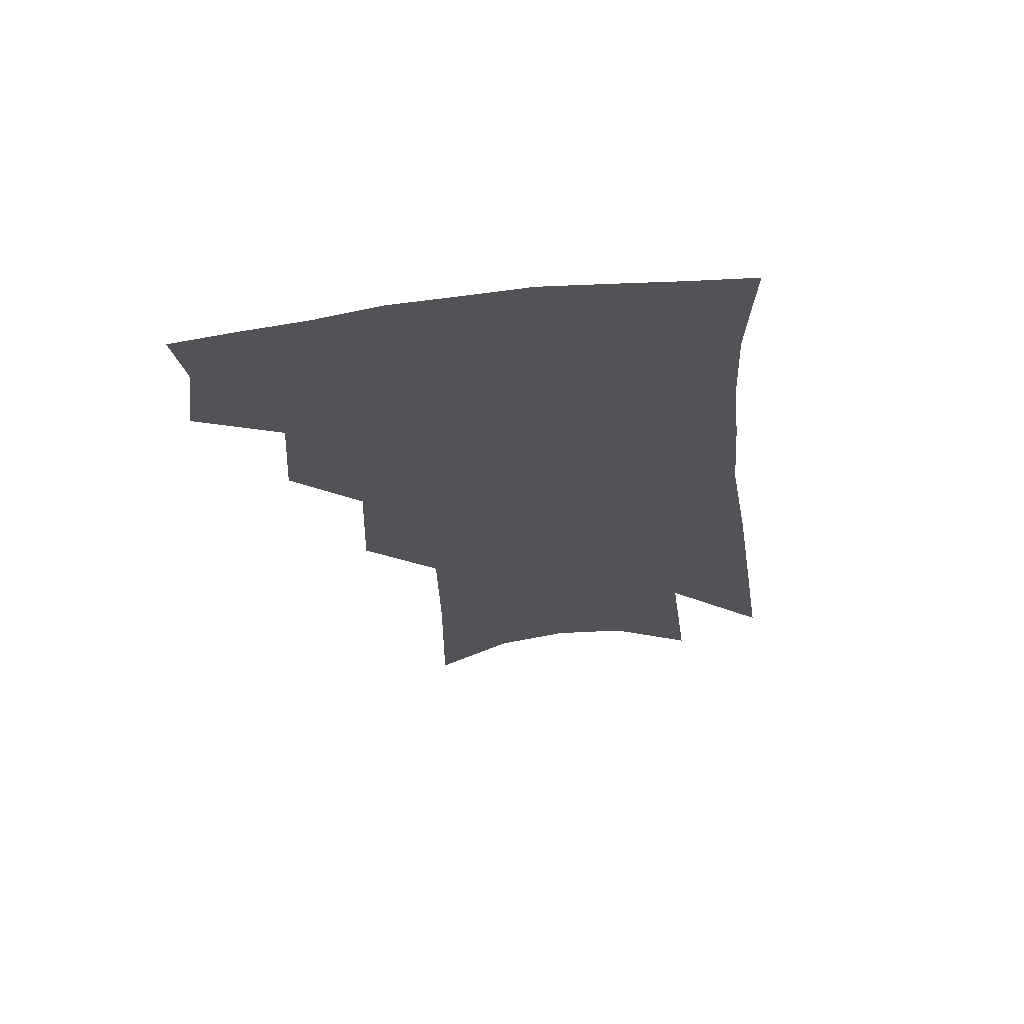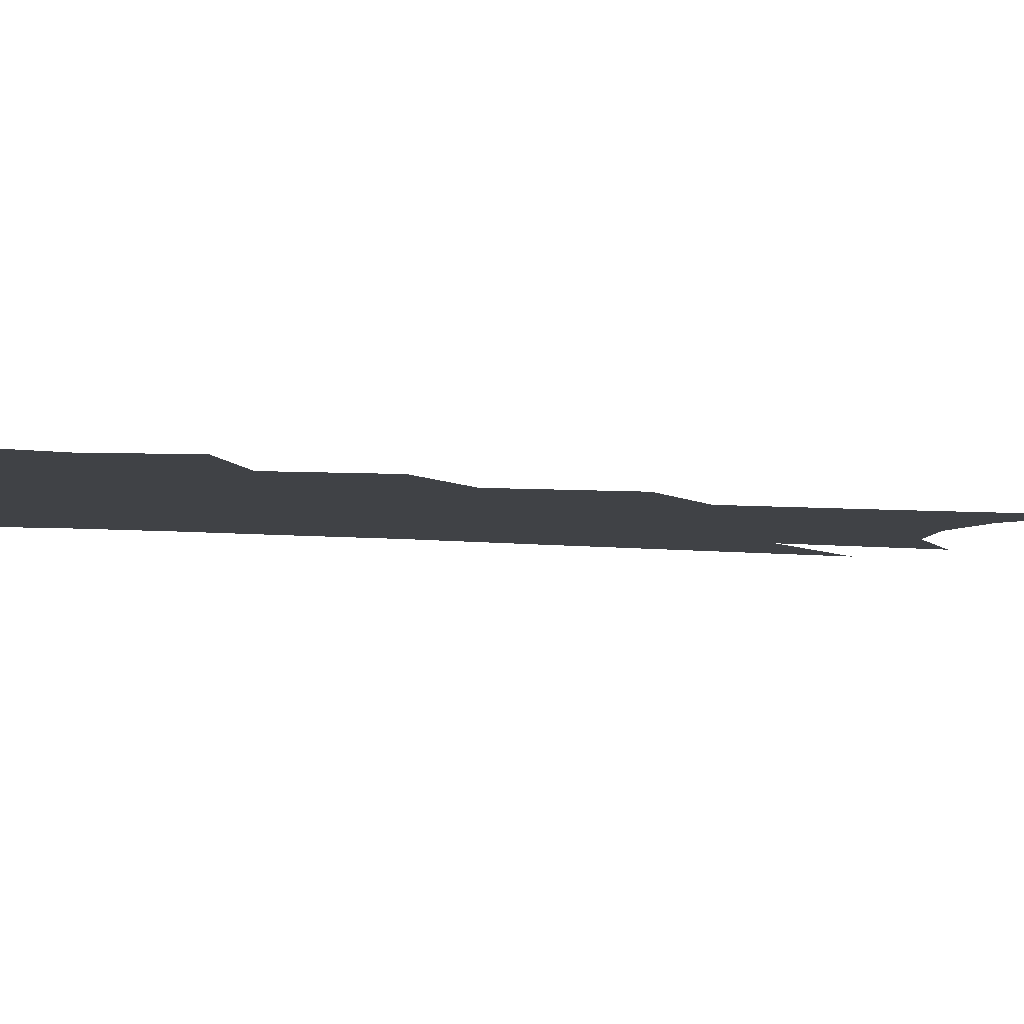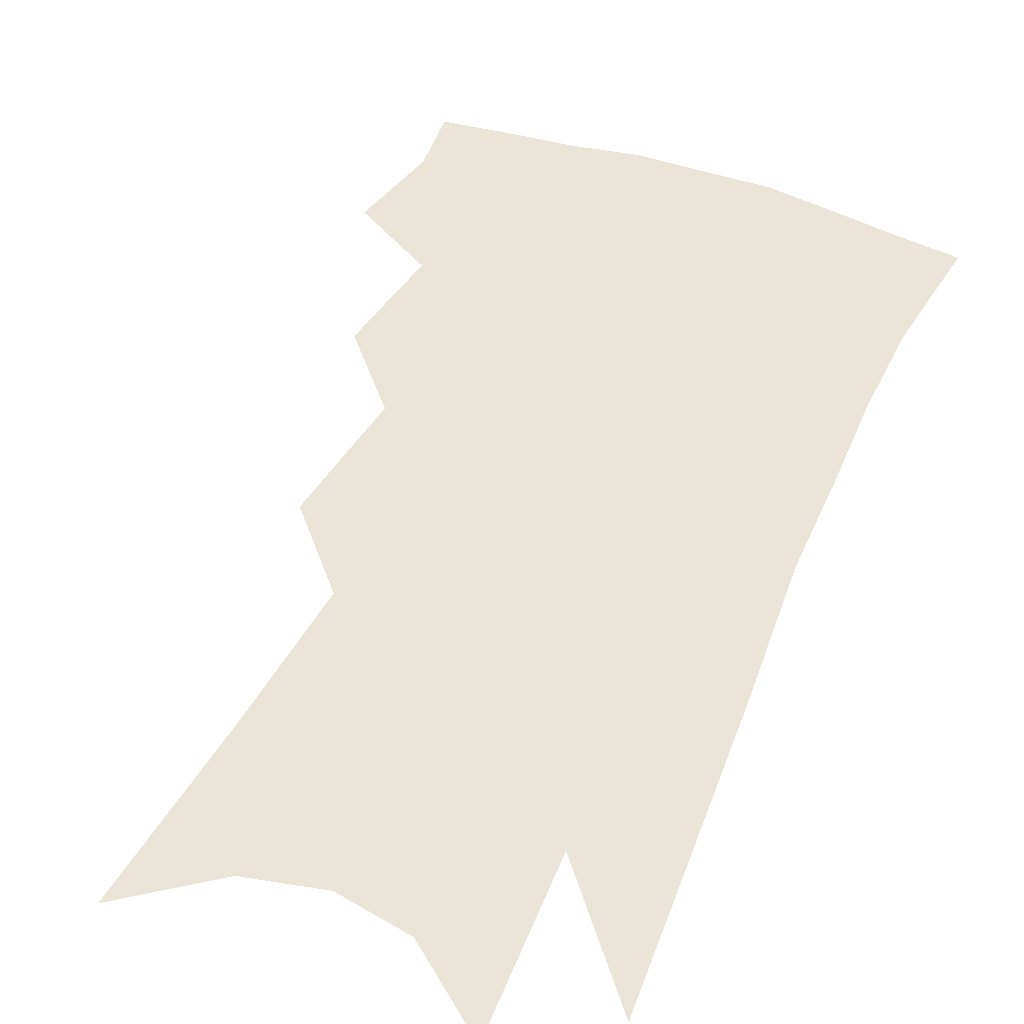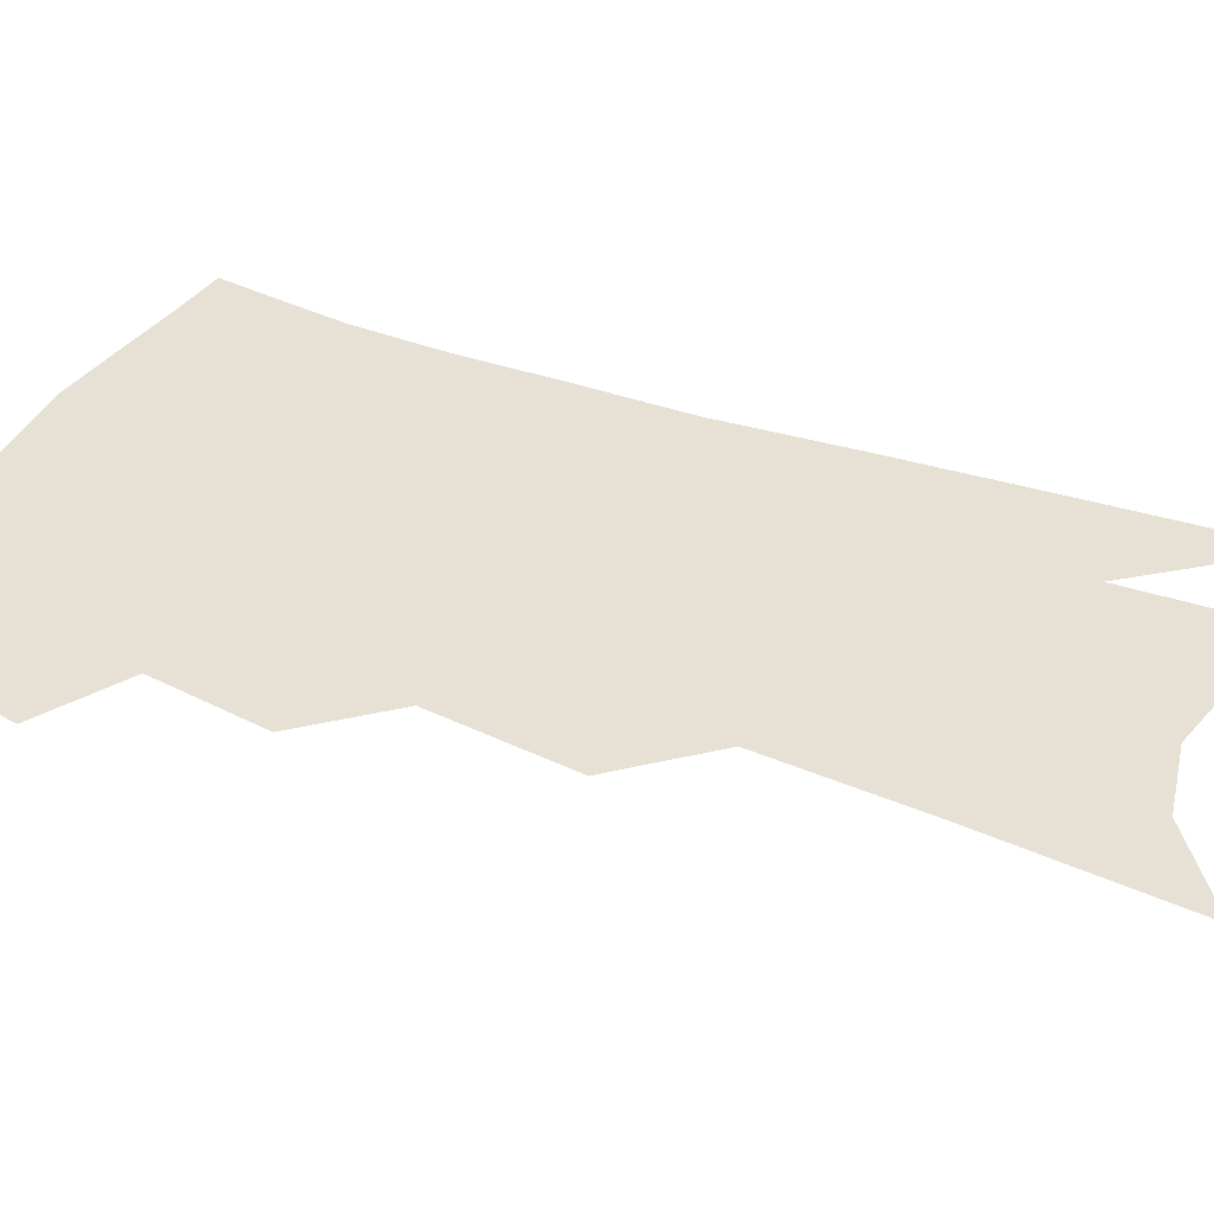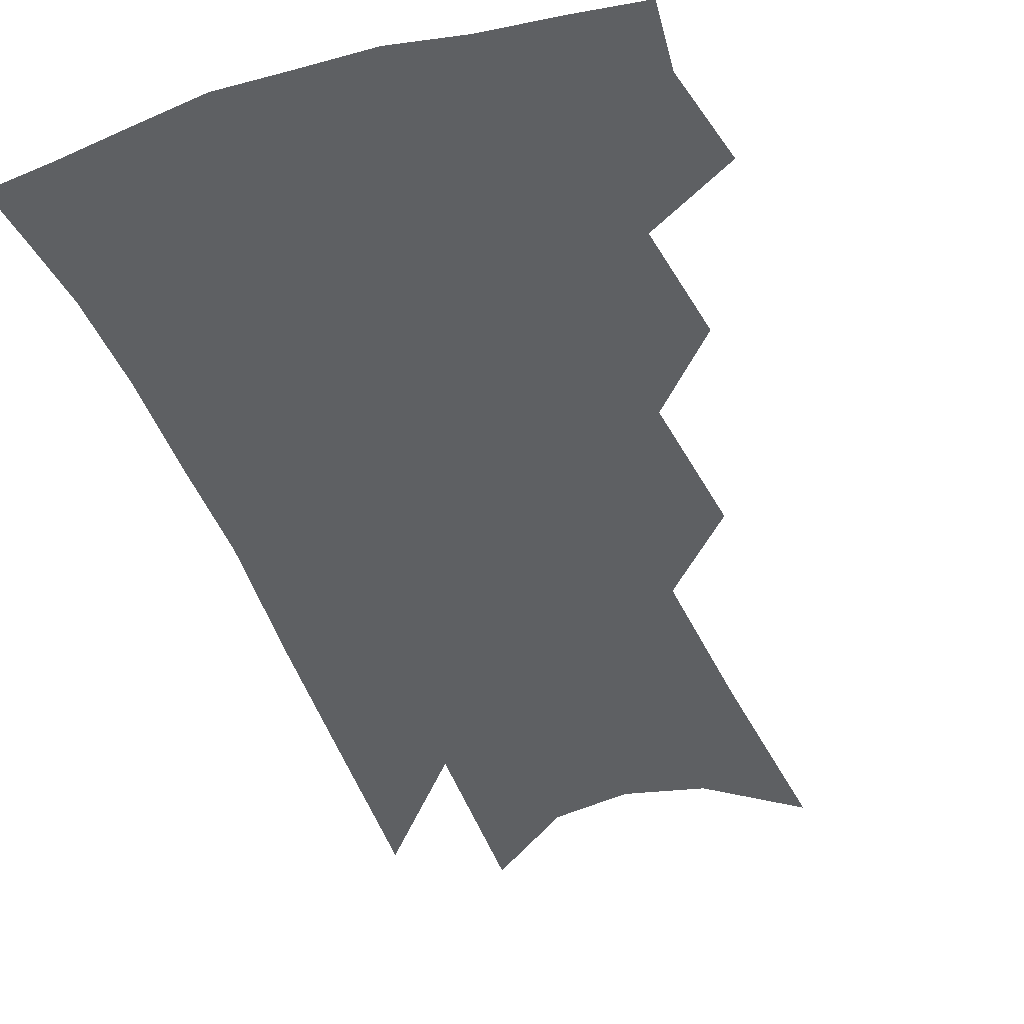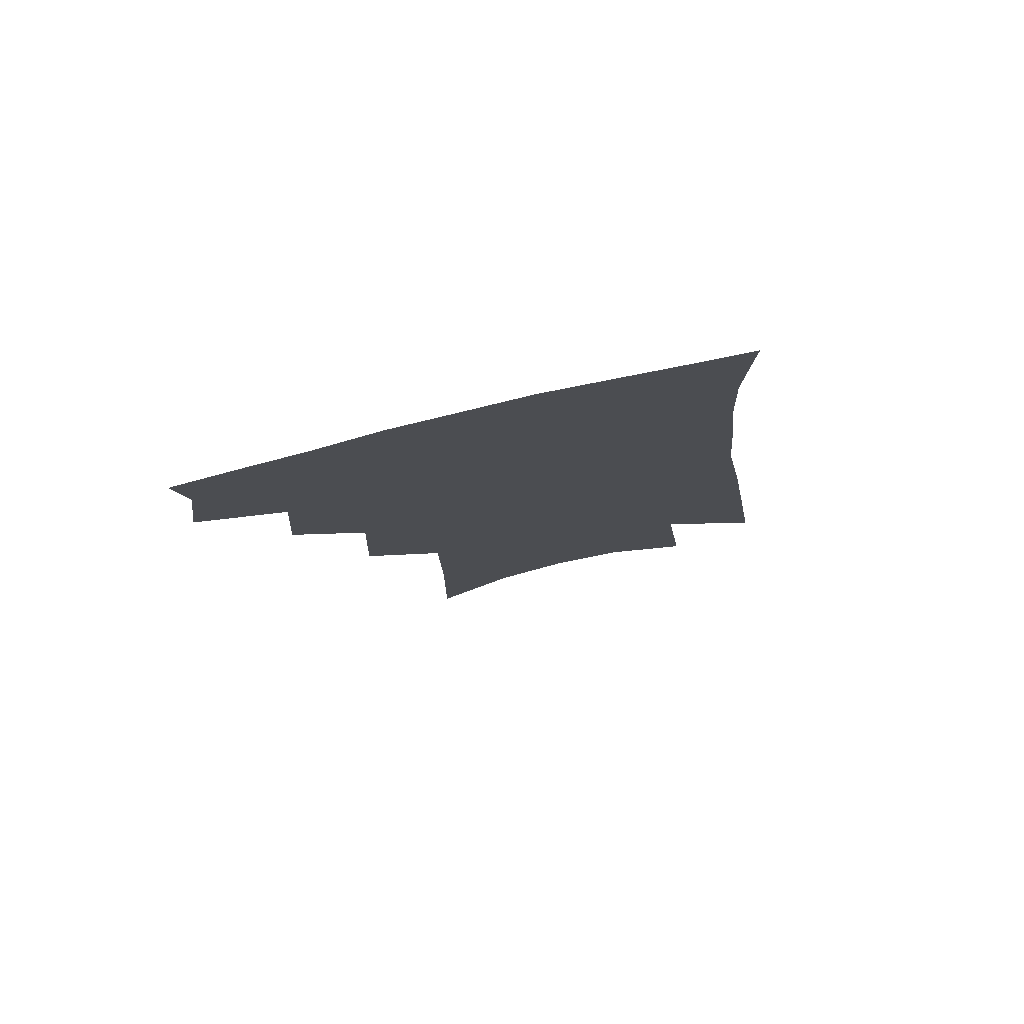
<metadata>
{"format":"obj","ext":"obj","renderer":"f3d","projection":"perspective","resolution":1024,"background":"white","views":[{"elev":67.4,"azim":-5.1,"up":"+Y"},{"elev":-6.5,"azim":-102.7,"up":"+Z"},{"elev":45.6,"azim":27.2,"up":"+Z"},{"elev":39.1,"azim":-60.9,"up":"+Z"},{"elev":-42.2,"azim":-156.4,"up":"+Z"},{"elev":79.0,"azim":-12.5,"up":"+Y"}]}
</metadata>
<code>
v 486.3 348.1 0
v 490.4 378.2 0
v 486.7 399.3 0
v 511.5 297.4 0
v 513.9 334.1 0
v 514.3 361.3 0
v 511.5 382.2 0
v 507.4 403.3 0
v 532.7 230 0
v 534.3 274.8 0
v 534.8 309.8 0
v 536.3 342.5 0
v 534.9 364.7 0
v 532.1 385.5 0
v 528.4 406.8 0
v 557 93.37 0
v 557.5 156.4 0
v 556.9 206.3 0
v 557 252.5 0
v 556.4 287.3 0
v 557.1 320.7 0
v 556.4 345.2 0
v 555.7 367.9 0
v 553.3 388.4 0
v 549.2 412.1 0
v 581.8 115.2 0
v 580 170.2 0
v 578.2 216.4 0
v 577.4 259.4 0
v 577.2 296.4 0
v 577.1 325.8 0
v 576.8 349.1 0
v 575.9 369.8 0
v 574.4 390.2 0
v 570.6 413.9 0
v 604.9 122.2 0
v 601.6 179.1 0
v 598.9 225 0
v 597.4 264.8 0
v 596.5 299.3 0
v 596.1 326.5 0
v 596.1 350.1 0
v 596.5 372 0
v 595.1 392 0
v 591.5 416 0
v 628.7 119.3 0
v 623.8 174.9 0
v 619.5 223.3 0
v 617.3 262.8 0
v 615.9 295.8 0
v 615 325.9 0
v 615.1 351.6 0
v 615.8 372.5 0
v 616.2 392 0
v 614 414.1 0
v 656.3 99.71 0
v 649.3 158.4 0
v 642.1 213.1 0
v 639.2 252.5 0
v 636.6 288.7 0
v 634.4 321.7 0
v 633.8 349.3 0
v 634.9 371.8 0
v 635.9 392 0
v 635.5 412.2 0
v 683.9 121 0
v 676.1 176.5 0
v 669.1 225 0
v 661.9 271 0
v 658.9 305.4 0
v 655.4 339.2 0
v 653.8 370 0
v 654.6 391.6 0
v 655.5 410.9 0
f 5 6 1
f 1 6 2
f 6 7 2
f 2 7 3
f 7 8 3
f 10 11 4
f 4 11 5
f 11 12 5
f 5 12 6
f 12 13 6
f 6 13 7
f 13 14 7
f 7 14 8
f 14 15 8
f 18 19 9
f 9 19 10
f 19 20 10
f 10 20 11
f 20 21 11
f 11 21 12
f 21 22 12
f 12 22 13
f 22 23 13
f 13 23 14
f 23 24 14
f 14 24 15
f 24 25 15
f 16 26 17
f 26 27 17
f 17 27 18
f 27 28 18
f 18 28 19
f 28 29 19
f 19 29 20
f 29 30 20
f 20 30 21
f 30 31 21
f 21 31 22
f 31 32 22
f 22 32 23
f 32 33 23
f 23 33 24
f 33 34 24
f 24 34 25
f 34 35 25
f 26 36 27
f 36 37 27
f 27 37 28
f 37 38 28
f 28 38 29
f 38 39 29
f 29 39 30
f 39 40 30
f 30 40 31
f 40 41 31
f 31 41 32
f 41 42 32
f 32 42 33
f 42 43 33
f 33 43 34
f 43 44 34
f 34 44 35
f 44 45 35
f 36 46 37
f 46 47 37
f 37 47 38
f 47 48 38
f 38 48 39
f 48 49 39
f 39 49 40
f 49 50 40
f 40 50 41
f 50 51 41
f 41 51 42
f 51 52 42
f 42 52 43
f 52 53 43
f 43 53 44
f 53 54 44
f 44 54 45
f 54 55 45
f 46 56 47
f 56 57 47
f 47 57 48
f 57 58 48
f 48 58 49
f 58 59 49
f 49 59 50
f 59 60 50
f 50 60 51
f 60 61 51
f 51 61 52
f 61 62 52
f 52 62 53
f 62 63 53
f 53 63 54
f 63 64 54
f 54 64 55
f 64 65 55
f 57 66 58
f 66 67 58
f 58 67 59
f 67 68 59
f 59 68 60
f 68 69 60
f 60 69 61
f 69 70 61
f 61 70 62
f 70 71 62
f 62 71 63
f 71 72 63
f 63 72 64
f 72 73 64
f 64 73 65
f 73 74 65

</code>
